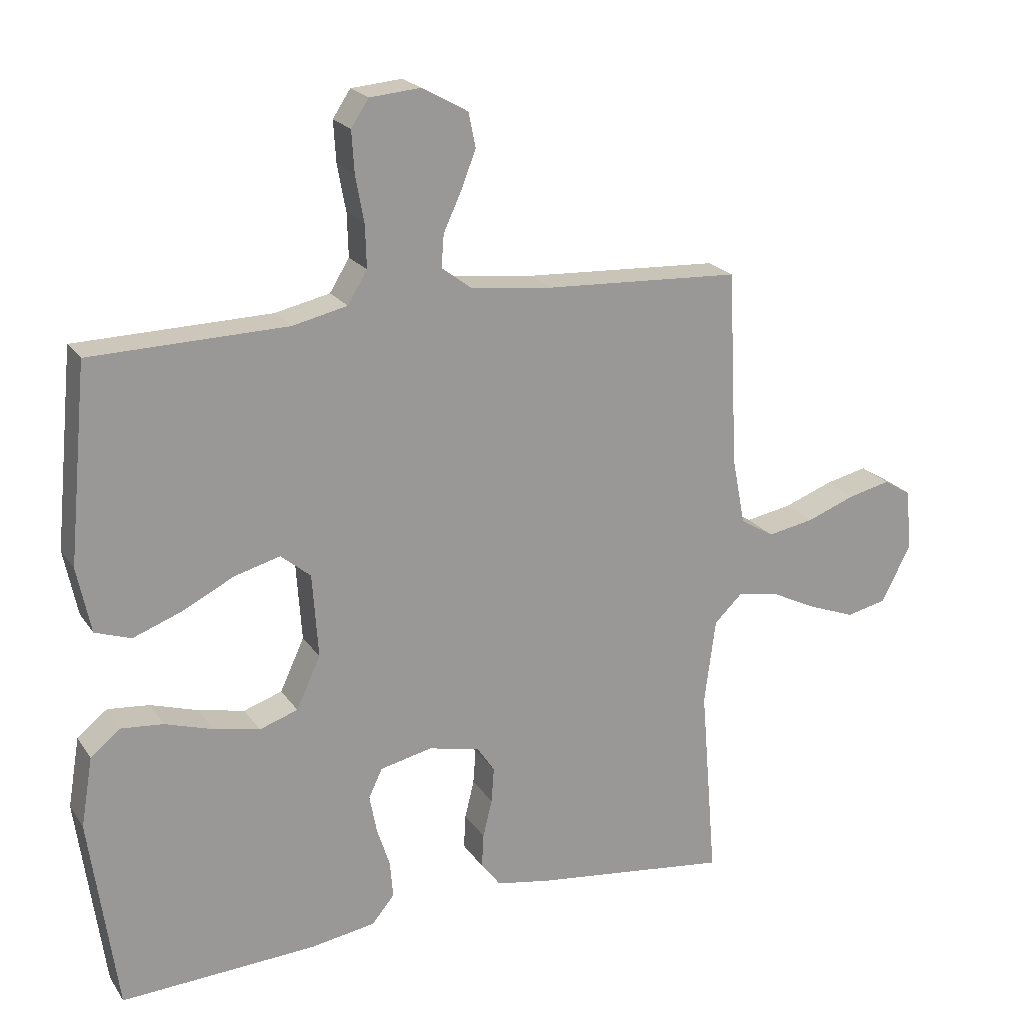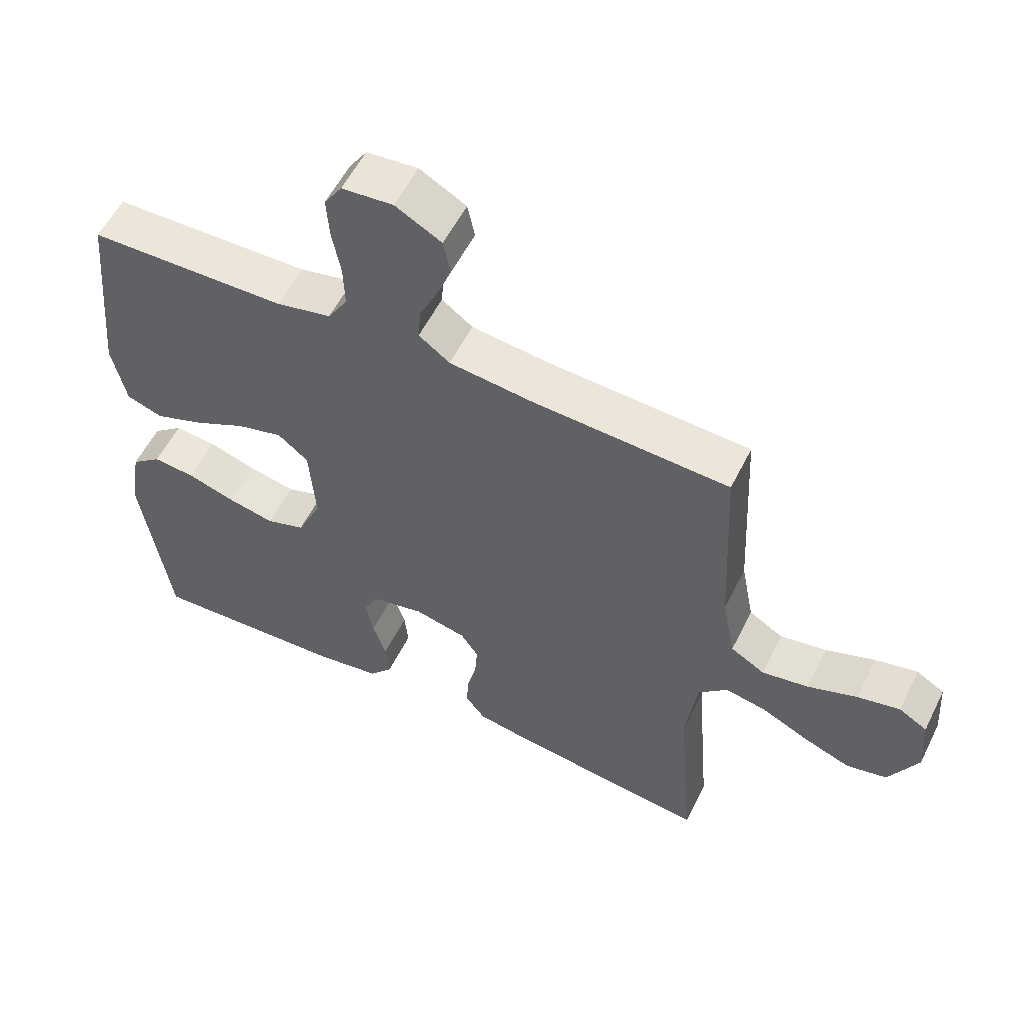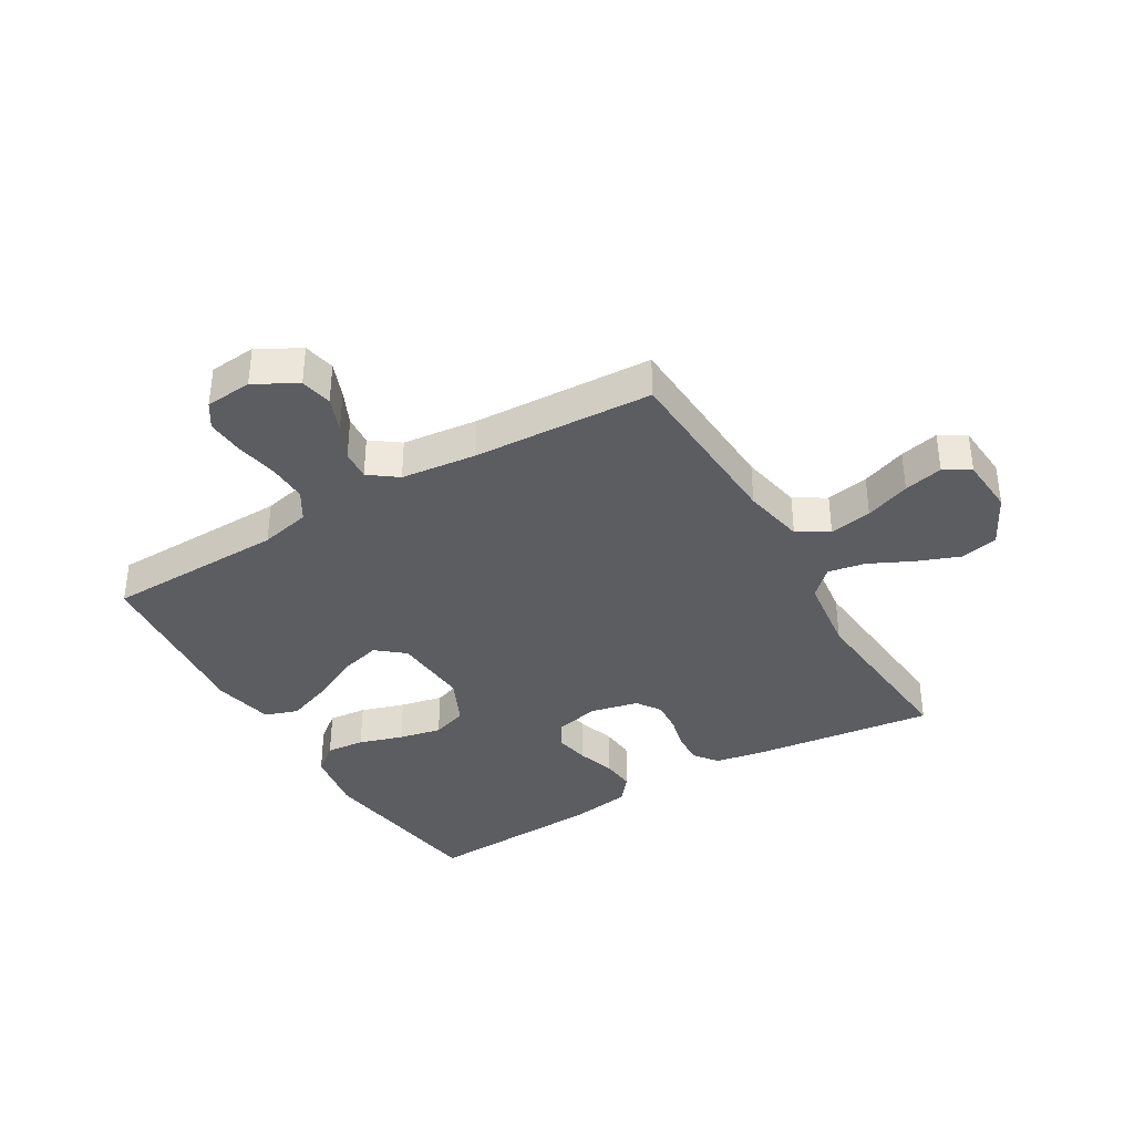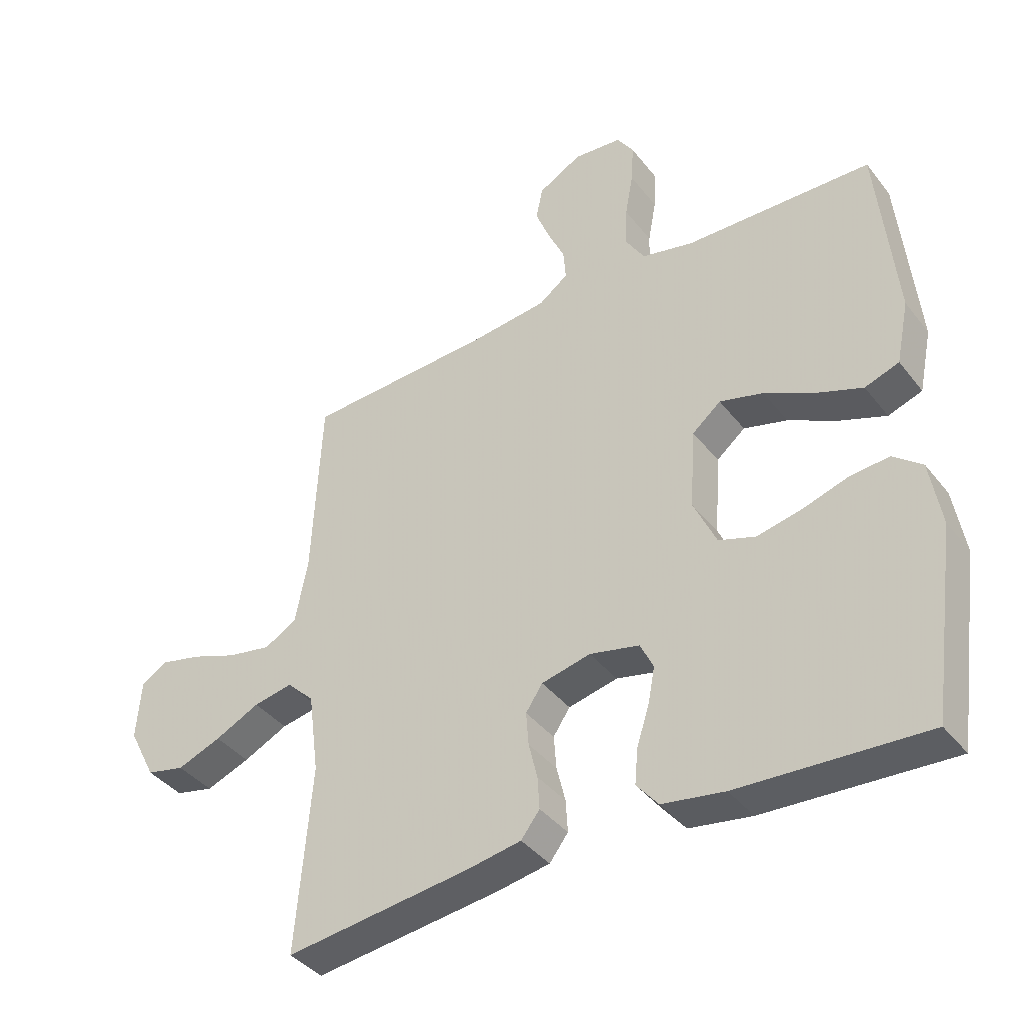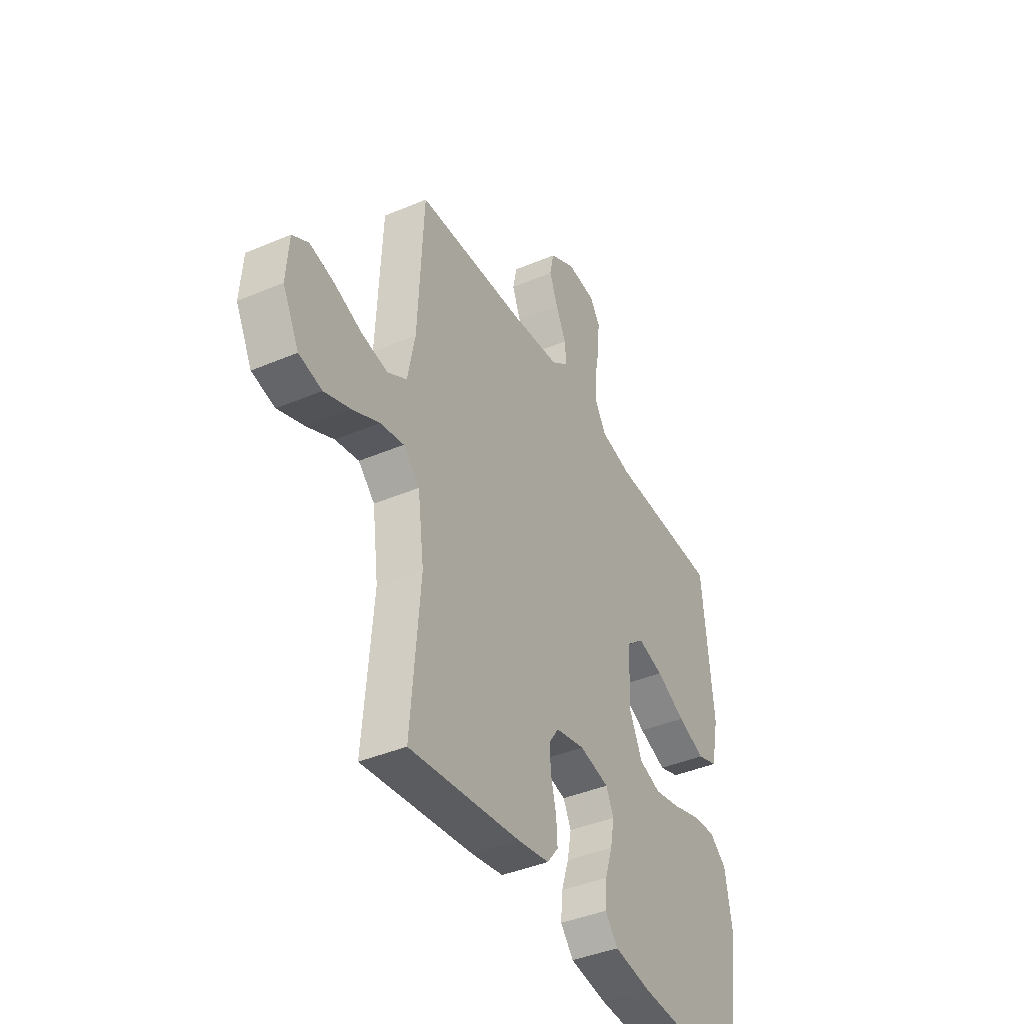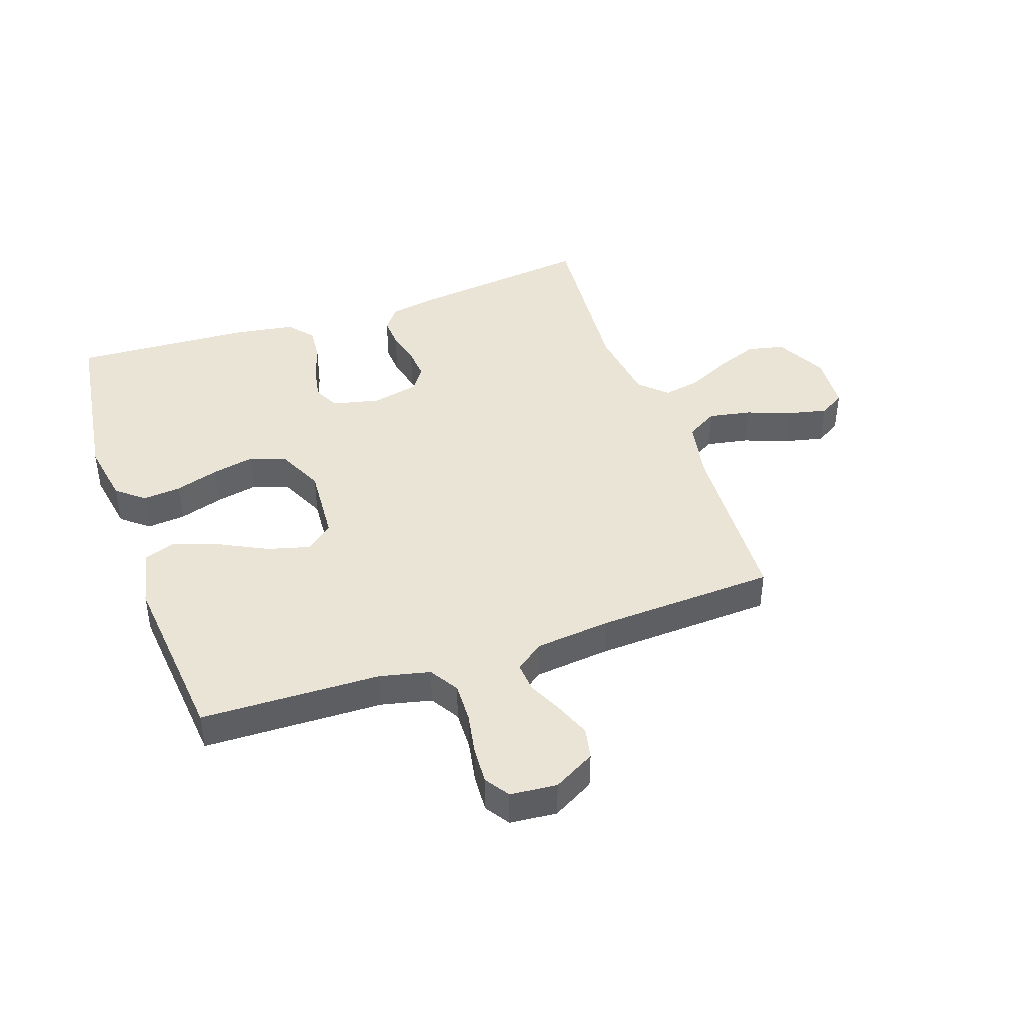
<metadata>
{"format":"obj","ext":"obj","renderer":"f3d","projection":"perspective","resolution":1024,"background":"white","views":[{"elev":21.0,"azim":-24.7,"up":"+Z"},{"elev":56.4,"azim":26.3,"up":"+Z"},{"elev":-37.1,"azim":30.6,"up":"+Y"},{"elev":-39.5,"azim":-146.1,"up":"+Z"},{"elev":-40.8,"azim":117.5,"up":"+Z"},{"elev":42.4,"azim":-19.1,"up":"+Y"}]}
</metadata>
<code>
v 0.5 0.07 0.5
v 0.515 0.07 0.2
v 0.535 0.07 0.097
v 0.587 0.07 0.066
v 0.658 0.07 0.079
v 0.733 0.07 0.107
v 0.798 0.07 0.122
v 0.841 0.07 0.096
v 0.848 0.07 0
v 0.804 0.07 -0.086
v 0.742 0.07 -0.1
v 0.671 0.07 -0.073
v 0.599 0.07 -0.038
v 0.536 0.07 -0.026
v 0.492 0.07 -0.069
v 0.475 0.07 -0.2
v 0.5 0.07 -0.5
v 0.2 0.07 -0.463
v 0.115 0.07 -0.448
v 0.085 0.07 -0.409
v 0.088 0.07 -0.357
v 0.102 0.07 -0.299
v 0.106 0.07 -0.245
v 0.079 0.07 -0.205
v 0 0.07 -0.187
v -0.08 0.07 -0.205
v -0.101 0.07 -0.249
v -0.09 0.07 -0.307
v -0.07 0.07 -0.369
v -0.065 0.07 -0.426
v -0.1 0.07 -0.468
v -0.2 0.07 -0.484
v -0.5 0.07 -0.5
v -0.542 0.07 -0.2
v -0.524 0.07 -0.093
v -0.478 0.07 -0.056
v -0.414 0.07 -0.062
v -0.341 0.07 -0.085
v -0.27 0.07 -0.1
v -0.211 0.07 -0.08
v -0.174 0.07 0
v -0.183 0.07 0.129
v -0.229 0.07 0.167
v -0.299 0.07 0.148
v -0.378 0.07 0.108
v -0.453 0.07 0.08
v -0.508 0.07 0.099
v -0.529 0.07 0.2
v -0.5 0.07 0.5
v -0.2 0.07 0.507
v -0.116 0.07 0.526
v -0.086 0.07 0.575
v -0.088 0.07 0.641
v -0.101 0.07 0.712
v -0.105 0.07 0.775
v -0.078 0.07 0.816
v 0 0.07 0.823
v 0.07 0.07 0.784
v 0.081 0.07 0.731
v 0.058 0.07 0.672
v 0.031 0.07 0.614
v 0.027 0.07 0.564
v 0.074 0.07 0.529
v 0.2 0.07 0.515
v 0.5 0 0.5
v 0.515 0 0.2
v 0.535 0 0.097
v 0.587 0 0.066
v 0.658 0 0.079
v 0.733 0 0.107
v 0.798 0 0.122
v 0.841 0 0.096
v 0.848 0 0
v 0.804 0 -0.086
v 0.742 0 -0.1
v 0.671 0 -0.073
v 0.599 0 -0.038
v 0.536 0 -0.026
v 0.492 0 -0.069
v 0.475 0 -0.2
v 0.5 0 -0.5
v 0.2 0 -0.463
v 0.115 0 -0.448
v 0.085 0 -0.409
v 0.088 0 -0.357
v 0.102 0 -0.299
v 0.106 0 -0.245
v 0.079 0 -0.205
v 0 0 -0.187
v -0.08 0 -0.205
v -0.101 0 -0.249
v -0.09 0 -0.307
v -0.07 0 -0.369
v -0.065 0 -0.426
v -0.1 0 -0.468
v -0.2 0 -0.484
v -0.5 0 -0.5
v -0.542 0 -0.2
v -0.524 0 -0.093
v -0.478 0 -0.056
v -0.414 0 -0.062
v -0.341 0 -0.085
v -0.27 0 -0.1
v -0.211 0 -0.08
v -0.174 0 0
v -0.183 0 0.129
v -0.229 0 0.167
v -0.299 0 0.148
v -0.378 0 0.108
v -0.453 0 0.08
v -0.508 0 0.099
v -0.529 0 0.2
v -0.5 0 0.5
v -0.2 0 0.507
v -0.116 0 0.526
v -0.086 0 0.575
v -0.088 0 0.641
v -0.101 0 0.712
v -0.105 0 0.775
v -0.078 0 0.816
v 0 0 0.823
v 0.07 0 0.784
v 0.081 0 0.731
v 0.058 0 0.672
v 0.031 0 0.614
v 0.027 0 0.564
v 0.074 0 0.529
v 0.2 0 0.515
f 58 59 60 61
f 56 57 58 61
f 56 61 62
f 53 54 55 56
f 52 53 56 62
f 51 52 62 63
f 47 48 49 50
f 44 45 46 47
f 43 44 47 50
f 42 43 50 51
f 35 36 37 38
f 35 38 39
f 34 35 39
f 33 34 39 40
f 31 32 33 40
f 28 29 30 31
f 27 28 31 40
f 19 20 21 22
f 19 22 23
f 16 17 18 19
f 15 16 19 23
f 14 15 23 24
f 10 11 12 13
f 8 9 10 13
f 8 13 14
f 5 6 7 8
f 4 5 8 14
f 3 4 14 24
f 64 1 2
f 41 42 51 63
f 26 27 40 41
f 25 26 41 63
f 24 25 63 64
f 2 3 24 64
f 125 124 123 122
f 125 122 121 120
f 126 125 120
f 120 119 118 117
f 126 120 117 116
f 127 126 116 115
f 114 113 112 111
f 111 110 109 108
f 114 111 108 107
f 115 114 107 106
f 102 101 100 99
f 103 102 99
f 103 99 98
f 104 103 98 97
f 104 97 96 95
f 95 94 93 92
f 104 95 92 91
f 86 85 84 83
f 87 86 83
f 83 82 81 80
f 87 83 80 79
f 88 87 79 78
f 77 76 75 74
f 77 74 73 72
f 78 77 72
f 72 71 70 69
f 78 72 69 68
f 88 78 68 67
f 66 65 128
f 127 115 106 105
f 105 104 91 90
f 127 105 90 89
f 128 127 89 88
f 128 88 67 66
f 1 65 66 2
f 2 66 67 3
f 3 67 68 4
f 4 68 69 5
f 5 69 70 6
f 6 70 71 7
f 7 71 72 8
f 8 72 73 9
f 9 73 74 10
f 10 74 75 11
f 11 75 76 12
f 12 76 77 13
f 13 77 78 14
f 14 78 79 15
f 15 79 80 16
f 16 80 81 17
f 17 81 82 18
f 18 82 83 19
f 19 83 84 20
f 20 84 85 21
f 21 85 86 22
f 22 86 87 23
f 23 87 88 24
f 24 88 89 25
f 25 89 90 26
f 26 90 91 27
f 27 91 92 28
f 28 92 93 29
f 29 93 94 30
f 30 94 95 31
f 31 95 96 32
f 32 96 97 33
f 33 97 98 34
f 34 98 99 35
f 35 99 100 36
f 36 100 101 37
f 37 101 102 38
f 38 102 103 39
f 39 103 104 40
f 40 104 105 41
f 41 105 106 42
f 42 106 107 43
f 43 107 108 44
f 44 108 109 45
f 45 109 110 46
f 46 110 111 47
f 47 111 112 48
f 48 112 113 49
f 49 113 114 50
f 50 114 115 51
f 51 115 116 52
f 52 116 117 53
f 53 117 118 54
f 54 118 119 55
f 55 119 120 56
f 56 120 121 57
f 57 121 122 58
f 58 122 123 59
f 59 123 124 60
f 60 124 125 61
f 61 125 126 62
f 62 126 127 63
f 63 127 128 64
f 64 128 65 1

</code>
